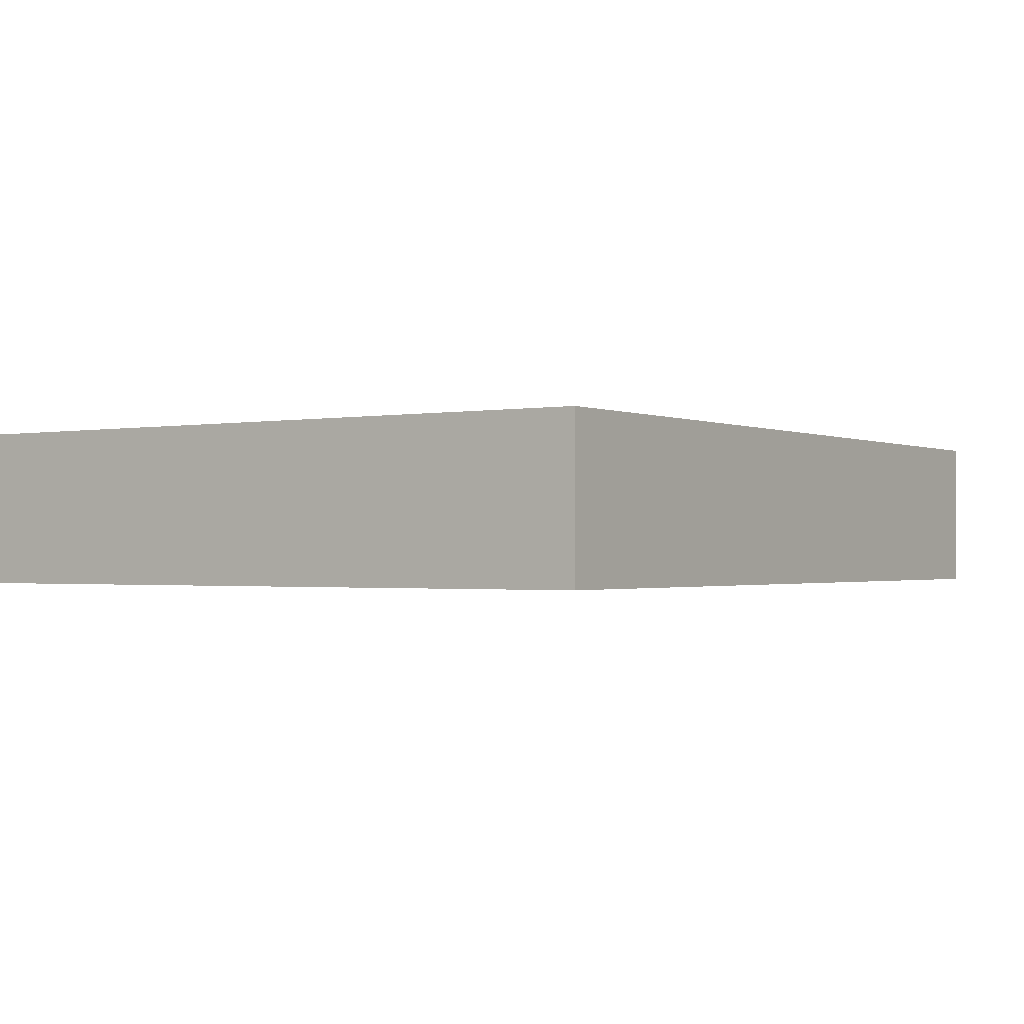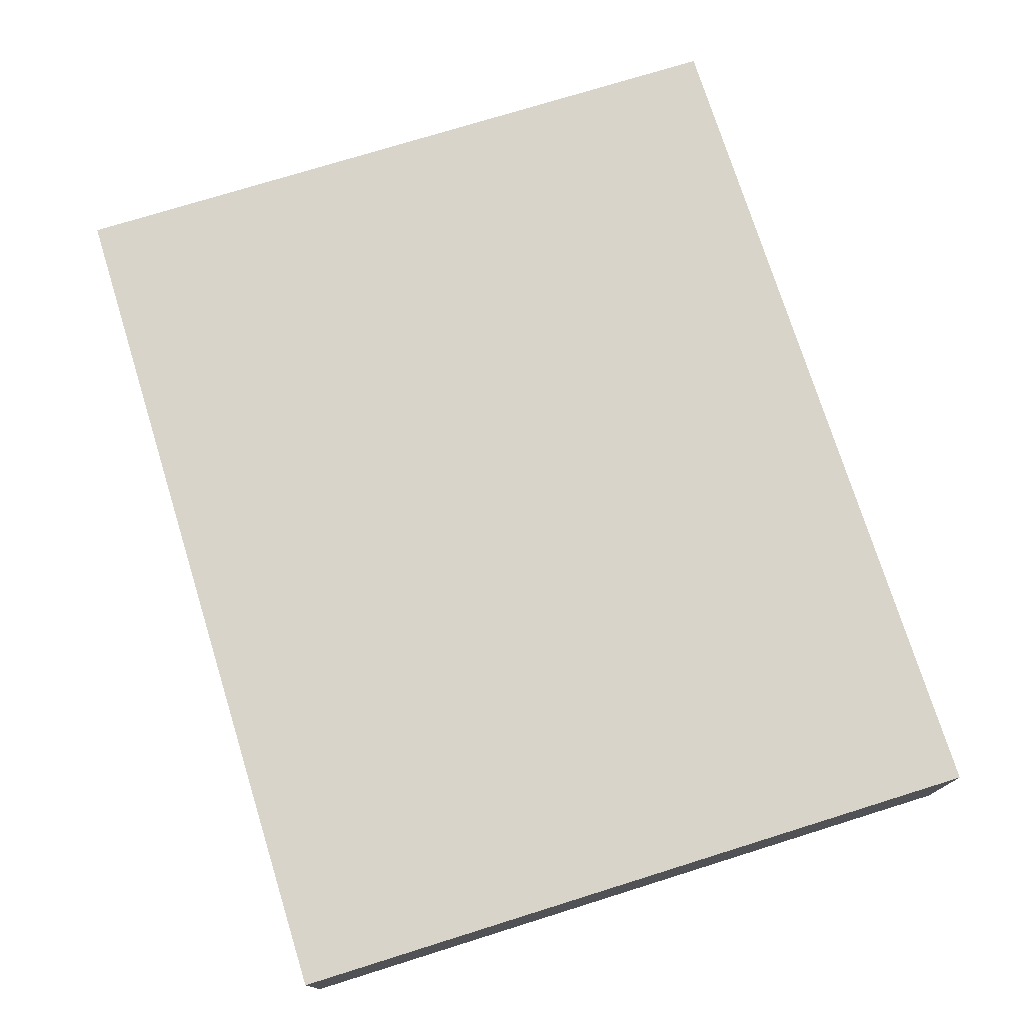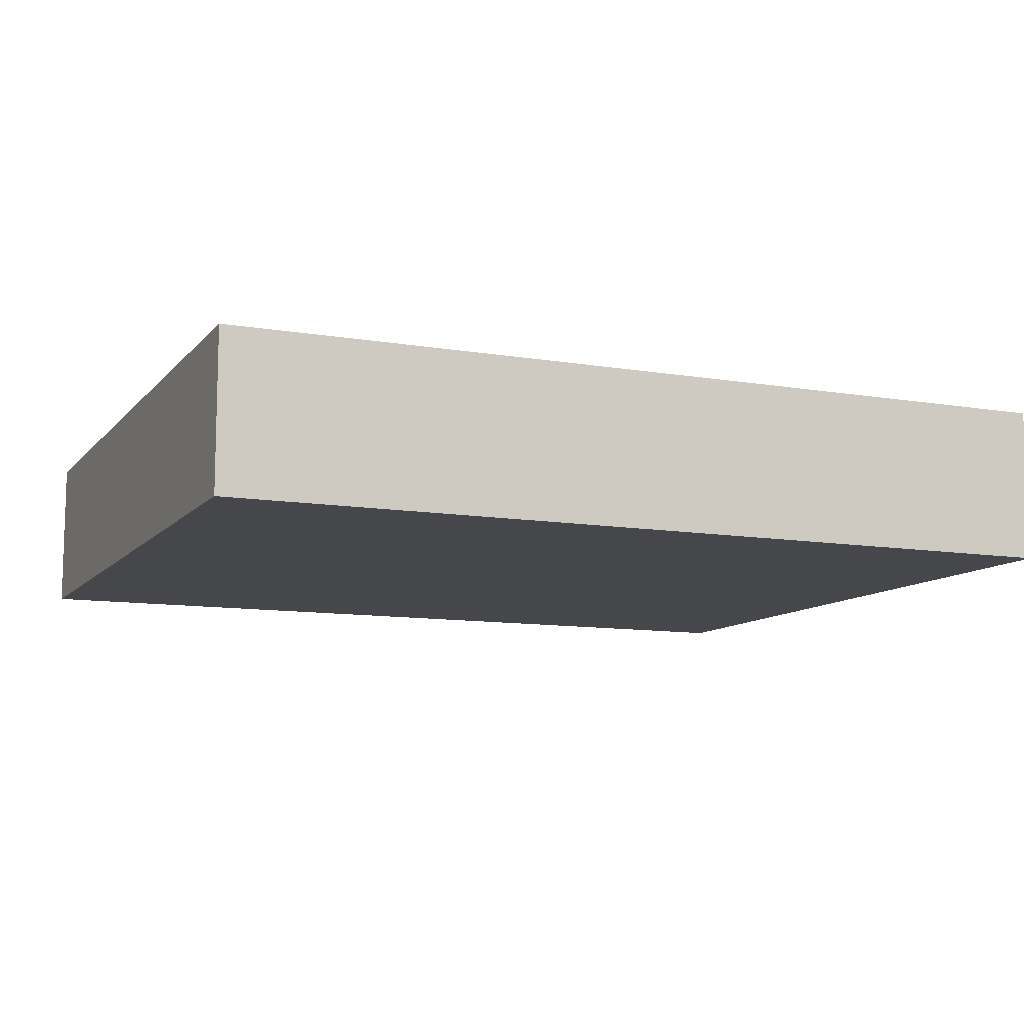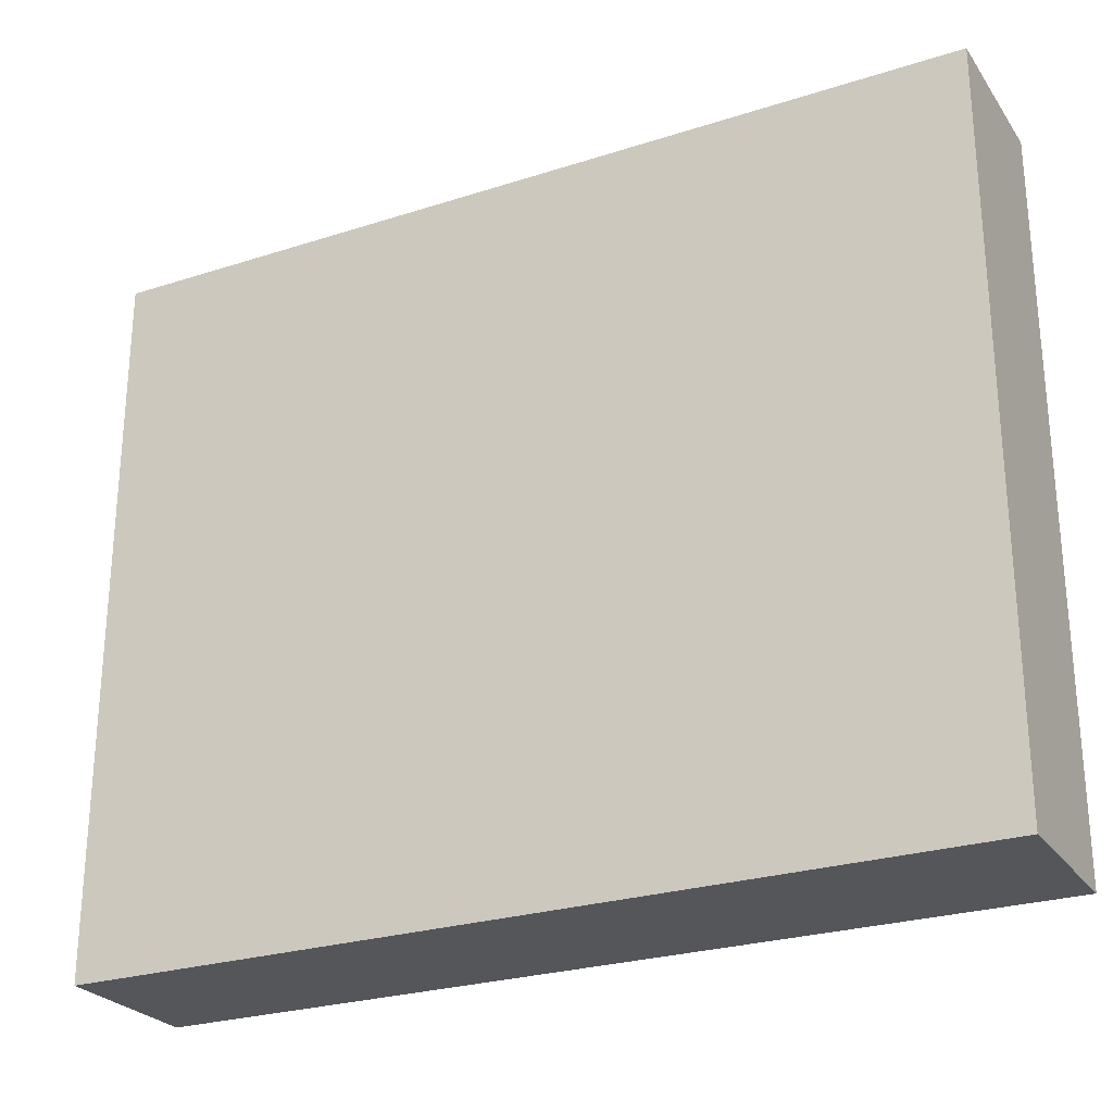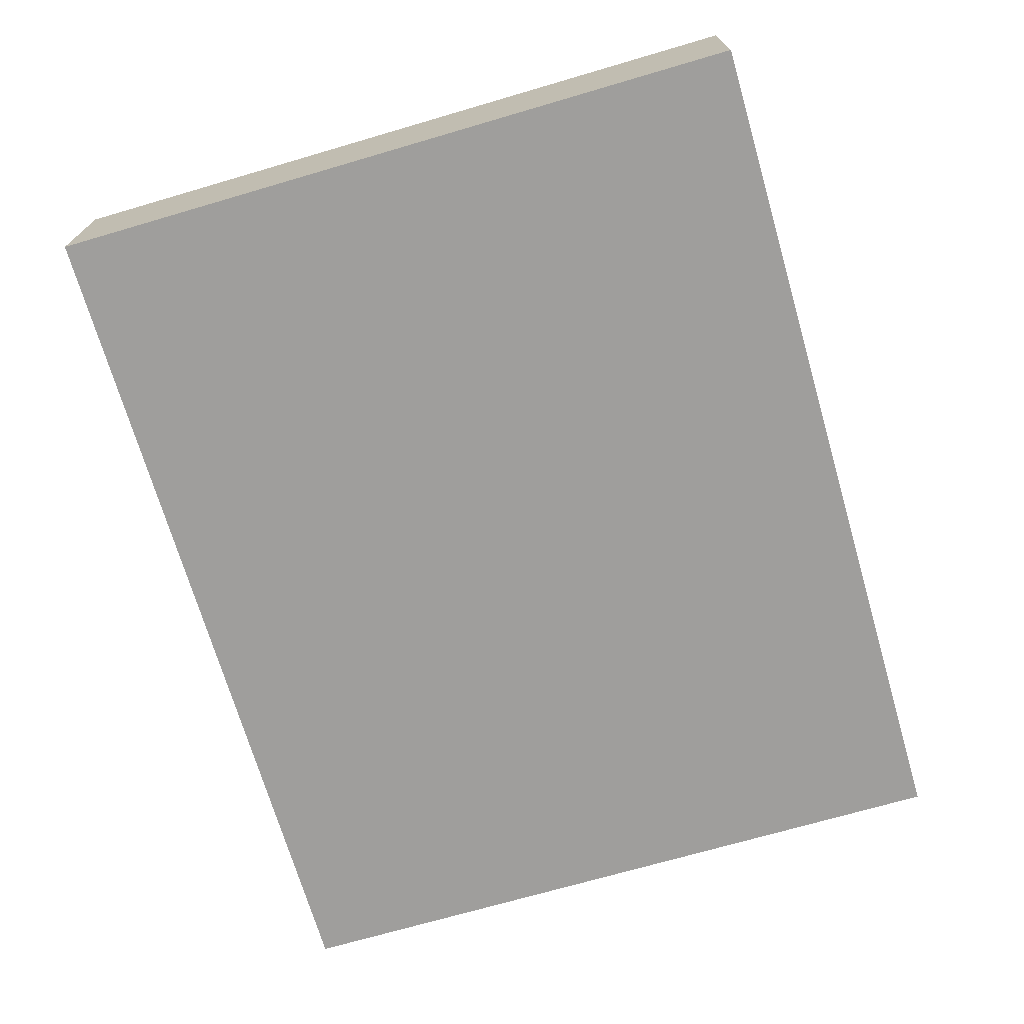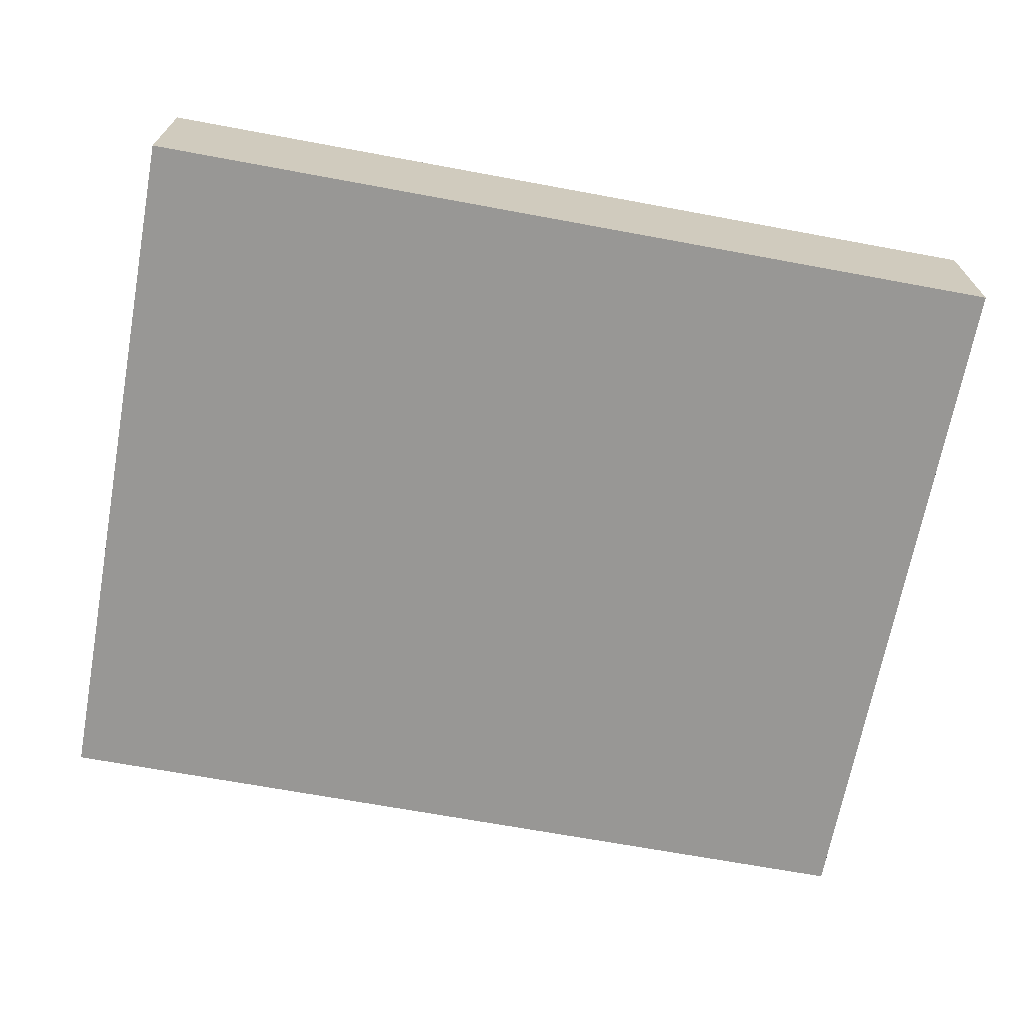
<metadata>
{"format":"obj","ext":"obj","renderer":"f3d","projection":"perspective","resolution":1024,"background":"white","views":[{"elev":-1.2,"azim":-56.1,"up":"+Y"},{"elev":74.8,"azim":72.7,"up":"+Y"},{"elev":-10.4,"azim":-23.3,"up":"+Y"},{"elev":-26.0,"azim":-153.0,"up":"+Z"},{"elev":-71.0,"azim":-73.7,"up":"+Y"},{"elev":-68.2,"azim":-10.5,"up":"+Y"}]}
</metadata>
<code>
g pb_Mesh657942
v -20.15 7.198 -16.53
v 20.22 7.198 -16.53
v 19.6 7.198 -15.77
v -20.15 7.198 -16.53
v 19.6 7.198 -15.77
v -19.54 7.198 -15.77
v -20.15 1.073e-06 -16.53
v 20.22 1.073e-06 -16.53
v 20.22 7.198 -16.53
v -20.15 1.073e-06 -16.53
v 20.22 7.198 -16.53
v -20.15 7.198 -16.53
v -20.15 1.073e-06 -16.53
v -20.15 1.073e-06 16.53
v -19.54 1.073e-06 15.77
v -20.15 1.073e-06 -16.53
v -19.54 1.073e-06 15.77
v -19.54 1.073e-06 -15.77
v -19.54 1.073e-06 15.77
v 19.6 1.073e-06 -15.77
v -19.54 1.073e-06 -15.77
v -19.54 1.073e-06 15.77
v 19.6 1.073e-06 15.77
v 19.6 1.073e-06 -15.77
v -20.15 1.073e-06 -16.53
v -19.54 1.073e-06 -15.77
v 19.6 1.073e-06 -15.77
v -20.15 1.073e-06 -16.53
v 19.6 1.073e-06 -15.77
v 20.22 1.073e-06 -16.53
v -20.15 1.073e-06 16.53
v 19.6 1.073e-06 15.77
v -19.54 1.073e-06 15.77
v -20.15 1.073e-06 16.53
v 20.22 1.073e-06 16.53
v 19.6 1.073e-06 15.77
v 20.22 1.073e-06 -16.53
v 19.6 1.073e-06 -15.77
v 19.6 1.073e-06 15.77
v 20.22 1.073e-06 -16.53
v 19.6 1.073e-06 15.77
v 20.22 1.073e-06 16.53
v -20.15 7.198 -16.53
v -19.54 7.198 -15.77
v -19.54 7.198 15.77
v -20.15 7.198 -16.53
v -19.54 7.198 15.77
v -20.15 7.198 16.53
v 20.22 7.198 -16.53
v 19.6 7.198 15.77
v 19.6 7.198 -15.77
v 20.22 7.198 -16.53
v 20.22 7.198 16.53
v 19.6 7.198 15.77
v -20.15 7.198 16.53
v -19.54 7.198 15.77
v 19.6 7.198 15.77
v -20.15 7.198 16.53
v 19.6 7.198 15.77
v 20.22 7.198 16.53
v -20.15 1.073e-06 -16.53
v -20.15 7.198 -16.53
v -20.15 7.198 16.53
v -20.15 1.073e-06 -16.53
v -20.15 7.198 16.53
v -20.15 1.073e-06 16.53
v 20.22 1.073e-06 -16.53
v 20.22 1.073e-06 16.53
v 20.22 7.198 16.53
v 20.22 1.073e-06 -16.53
v 20.22 7.198 16.53
v 20.22 7.198 -16.53
v -20.15 1.073e-06 16.53
v -20.15 7.198 16.53
v 20.22 7.198 16.53
v -20.15 1.073e-06 16.53
v 20.22 7.198 16.53
v 20.22 1.073e-06 16.53
v 19.6 7.198 15.77
v -19.54 7.198 15.77
v -19.54 7.198 -15.77
v 19.6 7.198 15.77
v -19.54 7.198 -15.77
v 19.6 7.198 -15.77
g pb_Mesh657942_0
f 3 2 1
f 6 5 4
f 9 8 7
f 12 11 10
f 15 14 13
f 18 17 16
f 21 20 19
f 24 23 22
f 27 26 25
f 30 29 28
f 33 32 31
f 36 35 34
f 39 38 37
f 42 41 40
f 45 44 43
f 48 47 46
f 51 50 49
f 54 53 52
f 57 56 55
f 60 59 58
f 63 62 61
f 66 65 64
f 69 68 67
f 72 71 70
f 75 74 73
f 78 77 76
f 81 80 79
f 84 83 82

</code>
